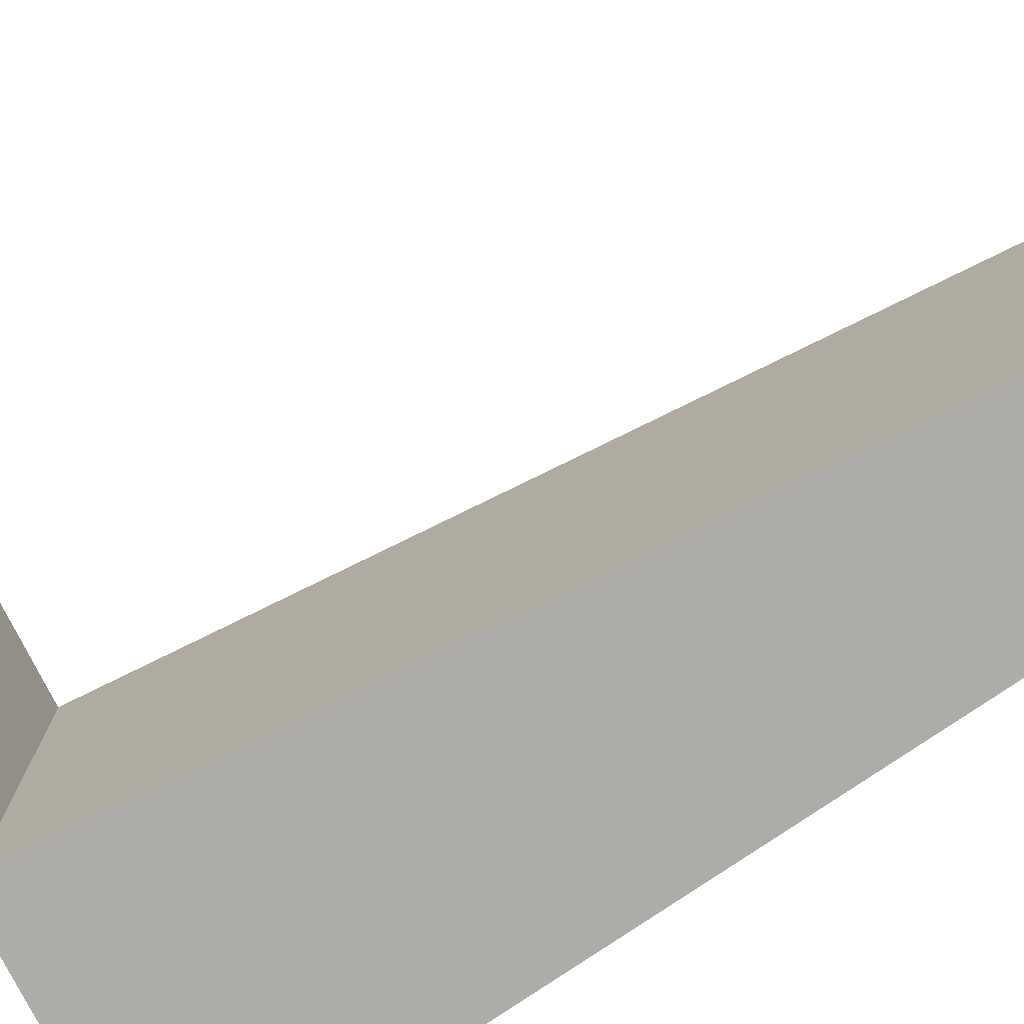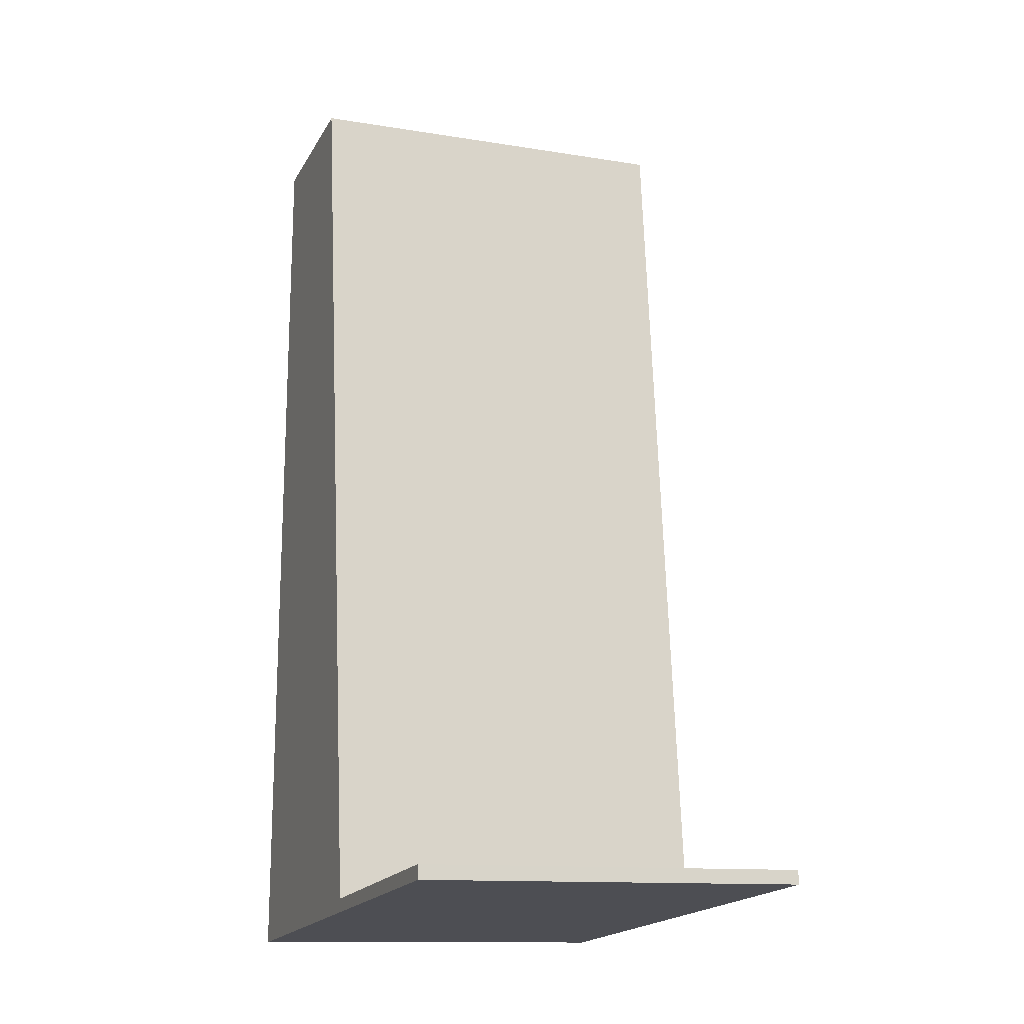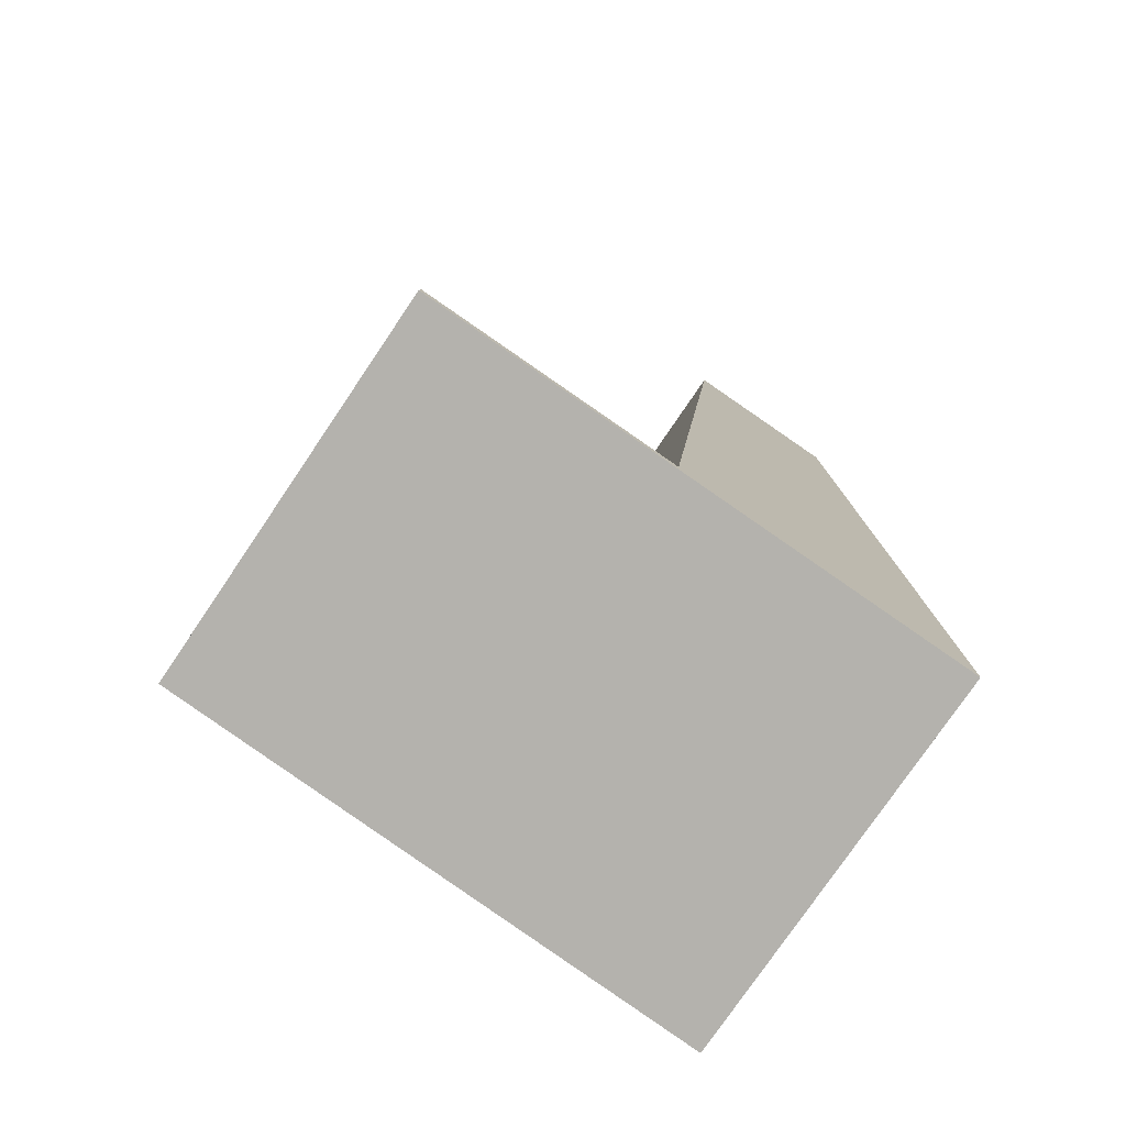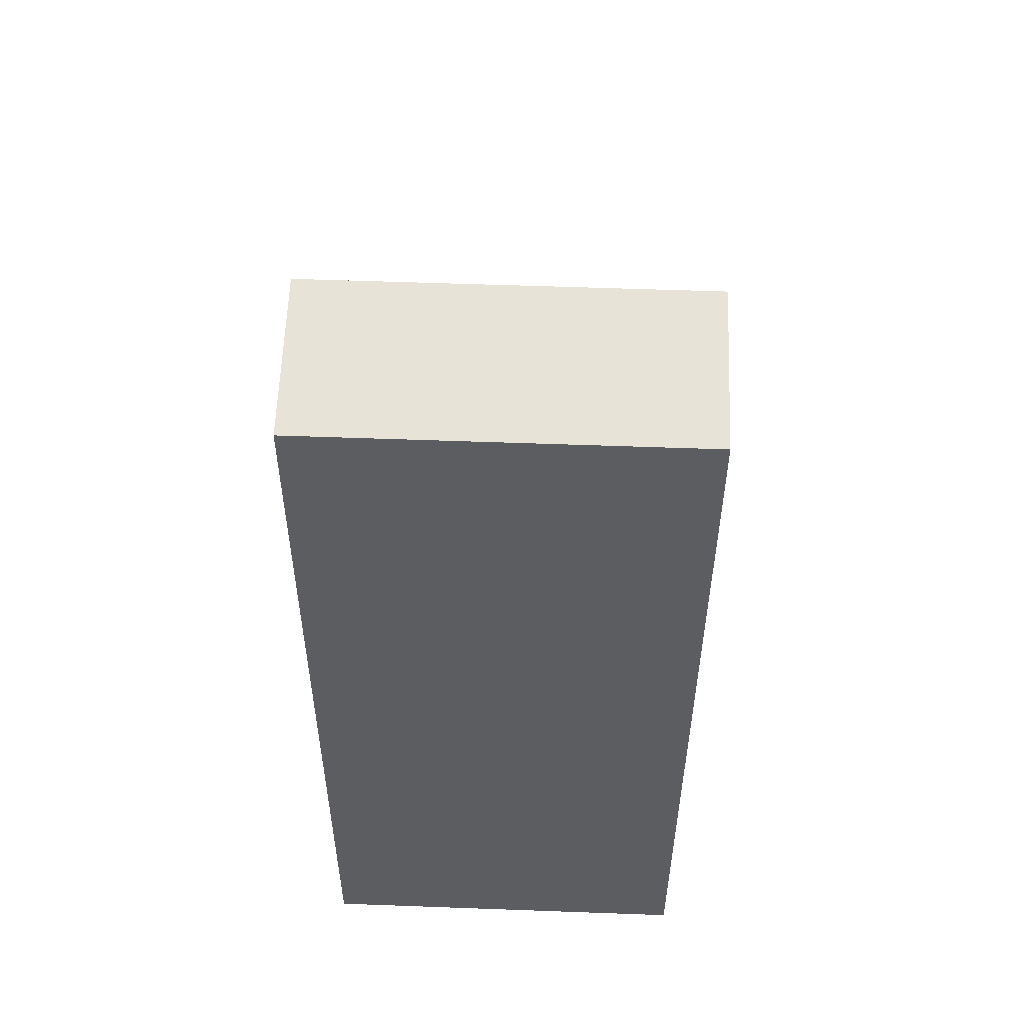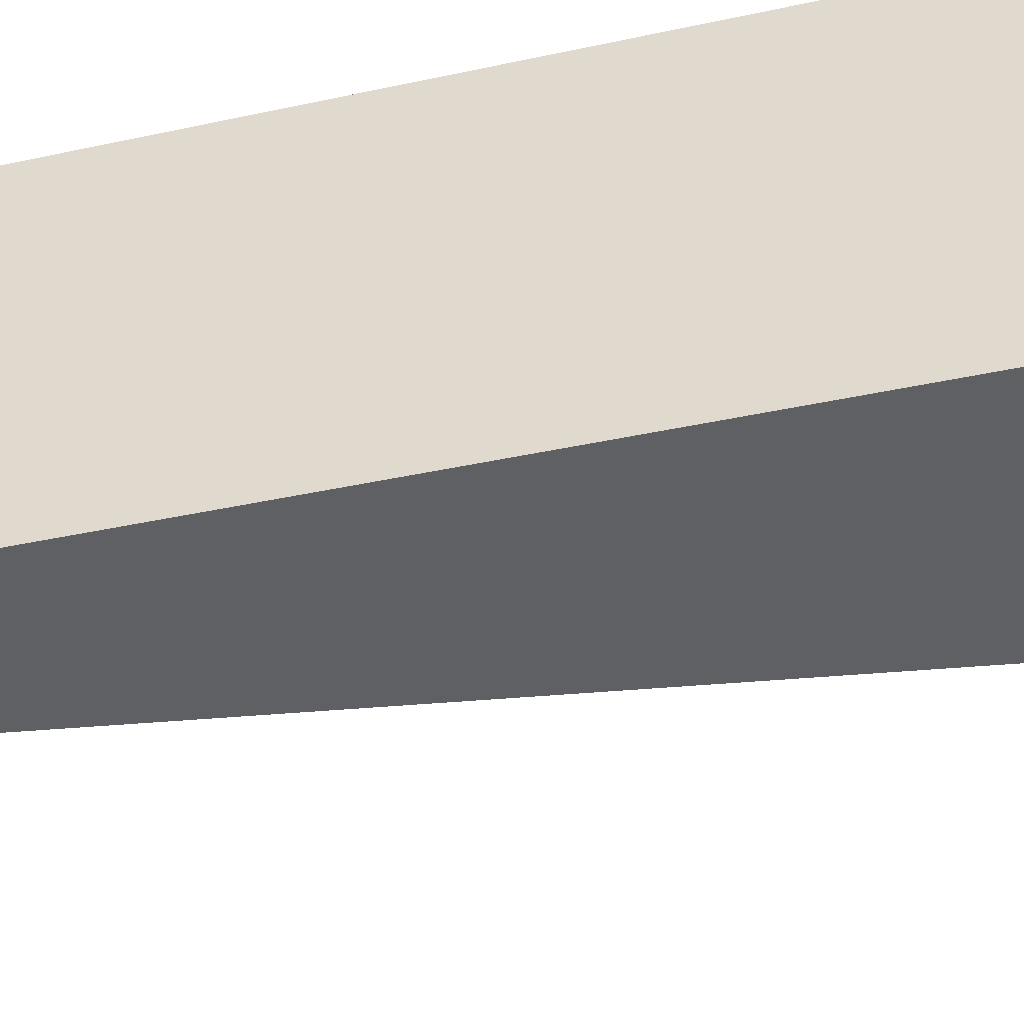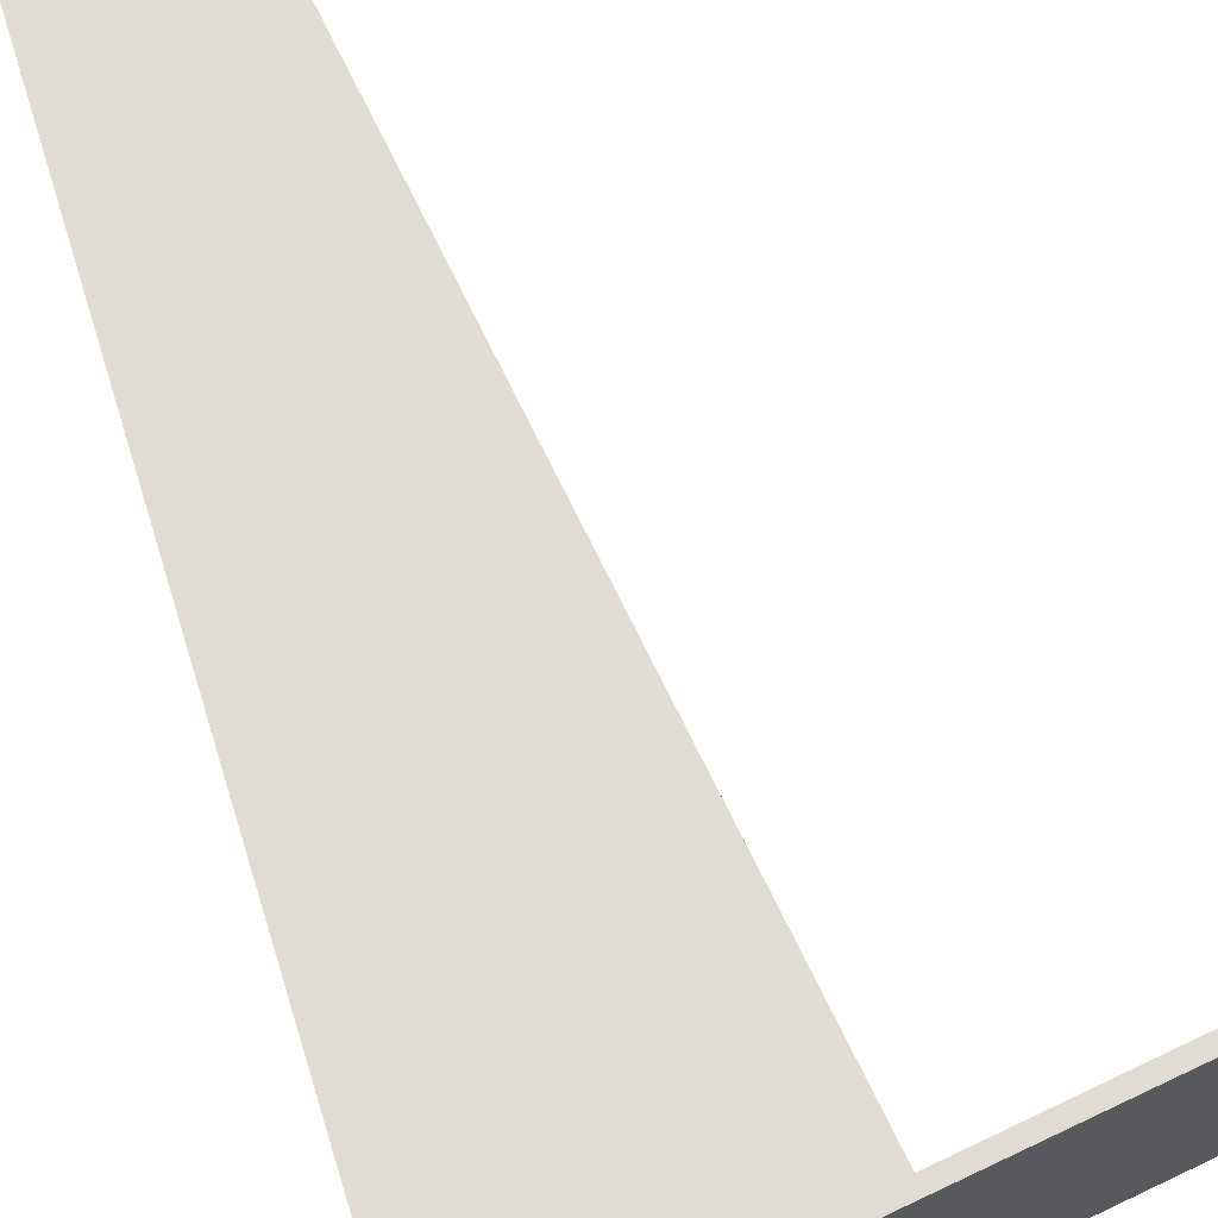
<metadata>
{"format":"obj","ext":"obj","renderer":"f3d","projection":"perspective","resolution":1024,"background":"white","views":[{"elev":-76.8,"azim":-57.7,"up":"+Y"},{"elev":-12.3,"azim":-111.1,"up":"+Z"},{"elev":-77.4,"azim":-34.1,"up":"+Z"},{"elev":55.6,"azim":92.2,"up":"+Z"},{"elev":-42.9,"azim":102.1,"up":"+Y"},{"elev":69.3,"azim":160.4,"up":"+Y"}]}
</metadata>
<code>
v  6.14 4.745 10.44
v  6.567 4.745 -0.654
v  4.165 4.745 10.63
v  3.036 4.745 -0.137
v  0 4.745 2.905e-16
v  0.017 4.745 0.171
v  4.165 -6.511e-16 10.63
v  6.14 -6.39e-16 10.44
v  0.017 -1.047e-17 0.171
v  3.036 8.389e-18 -0.137
v  6.567 4.005e-17 -0.654
v  0 0 0
g defaultobject
f 1 2 3
f 4 3 2
f 5 4 2
f 6 4 5
f 7 1 3
f 1 7 8
f 9 4 6
f 4 9 10
f 8 2 1
f 2 8 11
f 11 5 2
f 5 11 12
f 12 6 5
f 6 12 9
f 10 3 4
f 3 10 7
f 7 11 8
f 11 7 10
f 11 10 12
f 12 10 9

</code>
